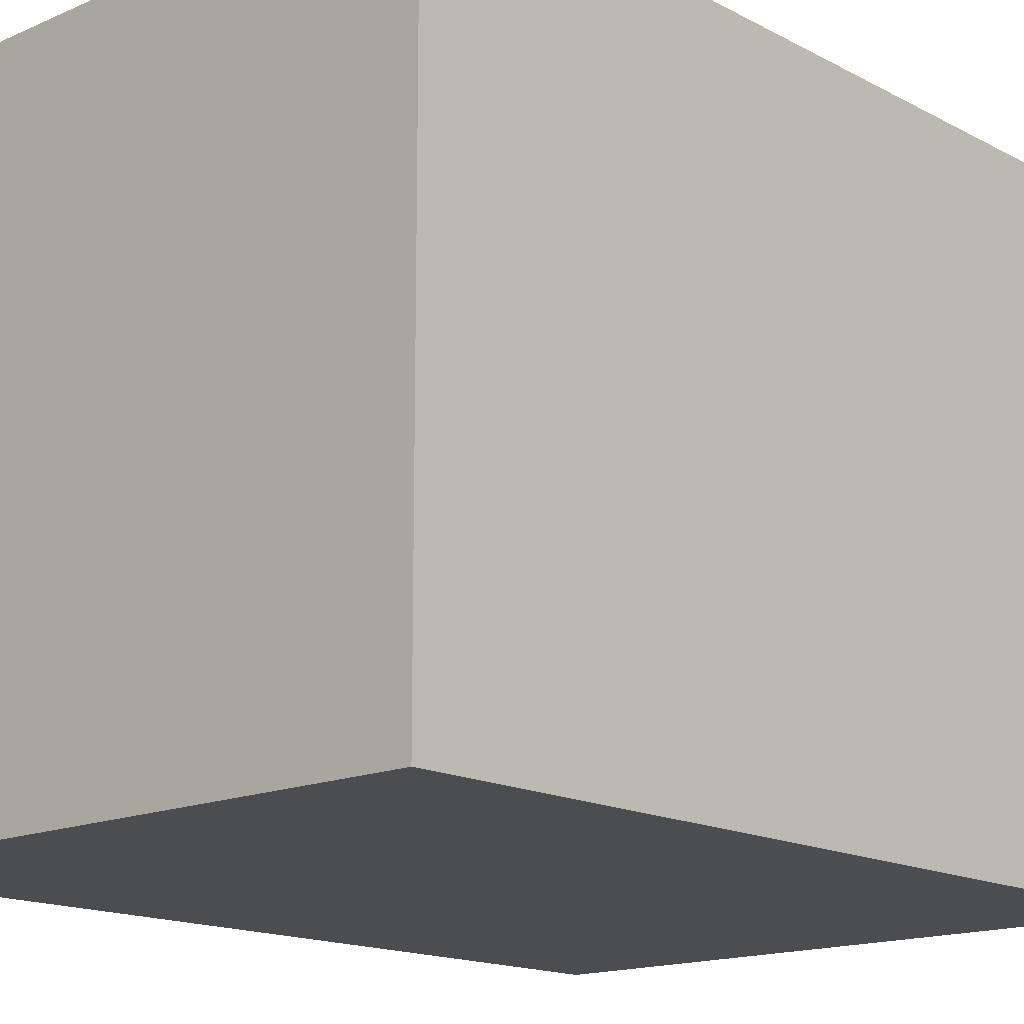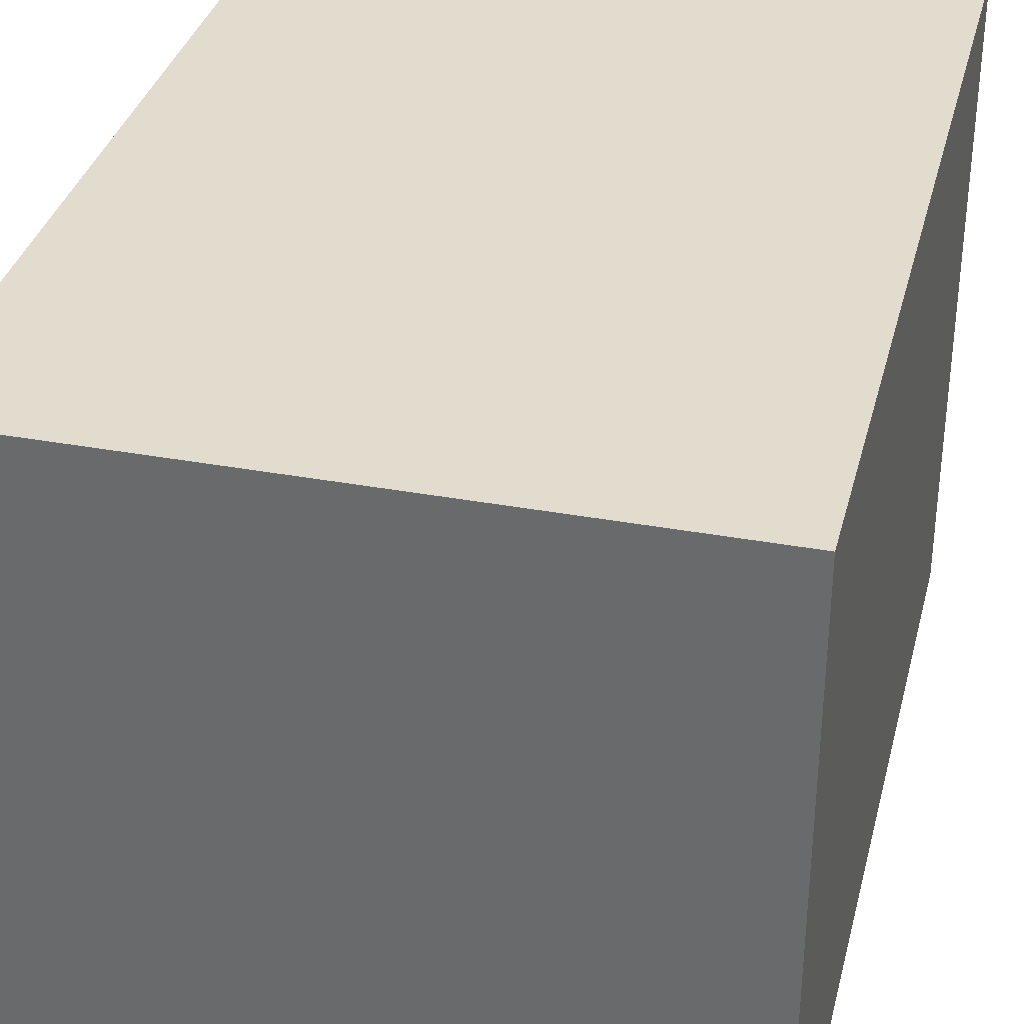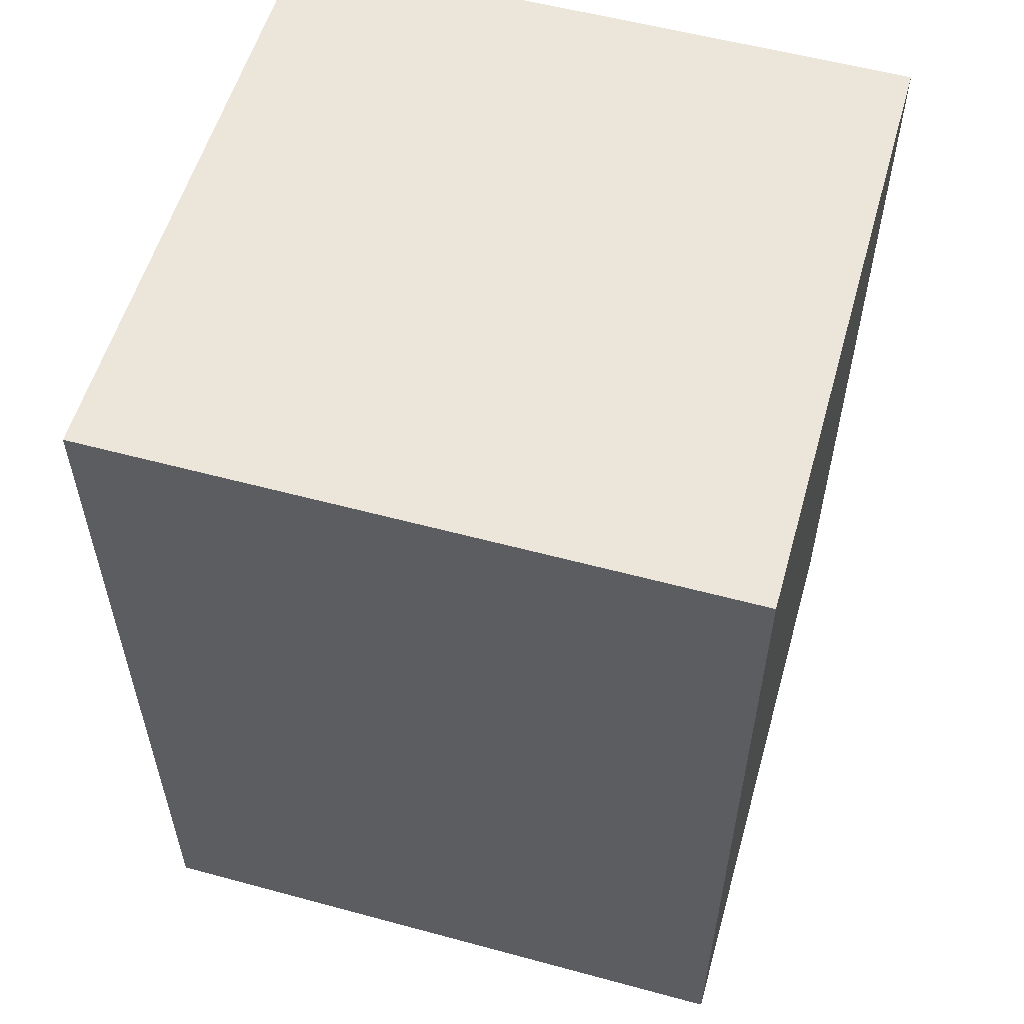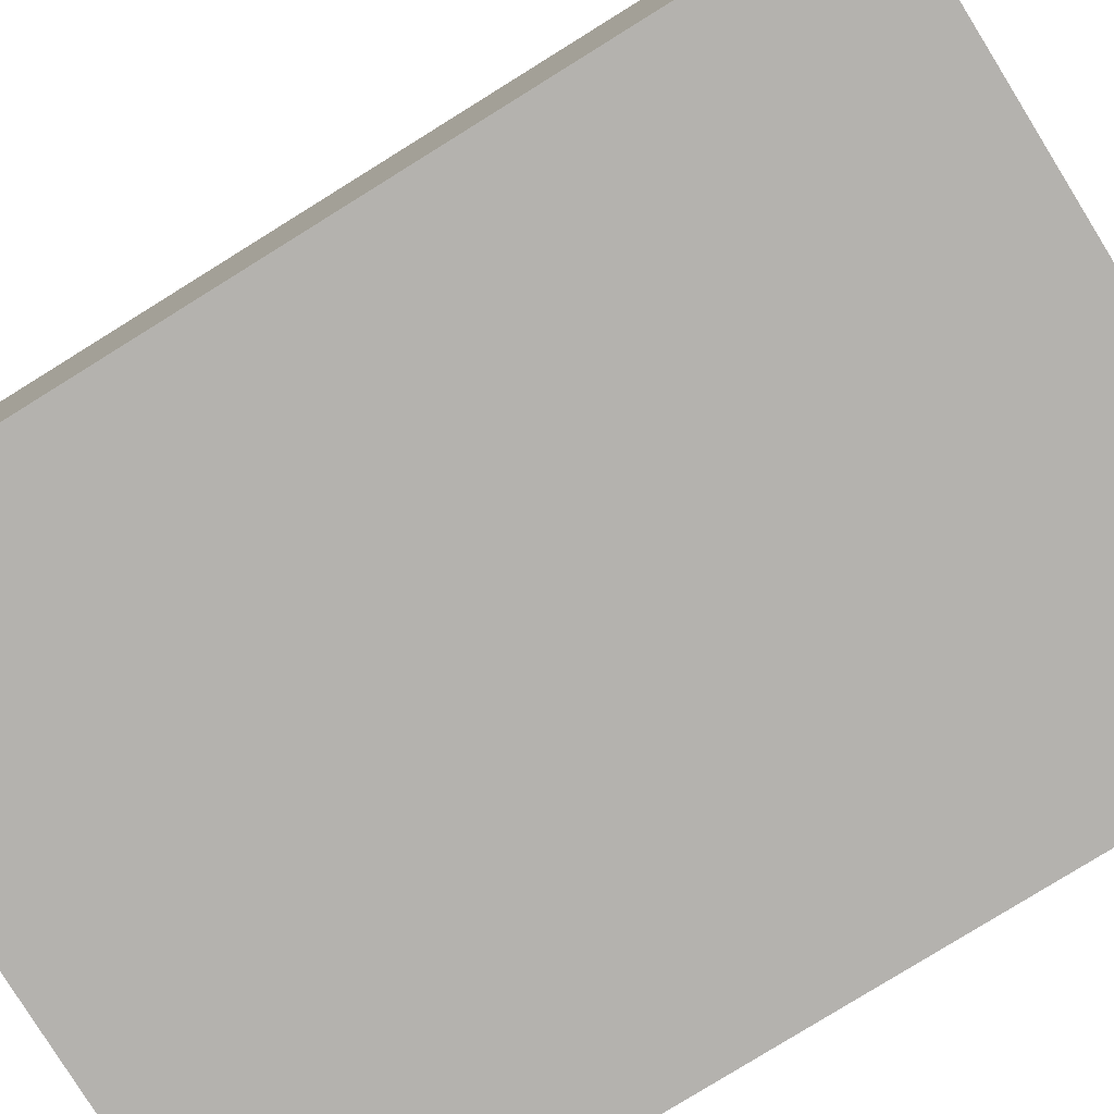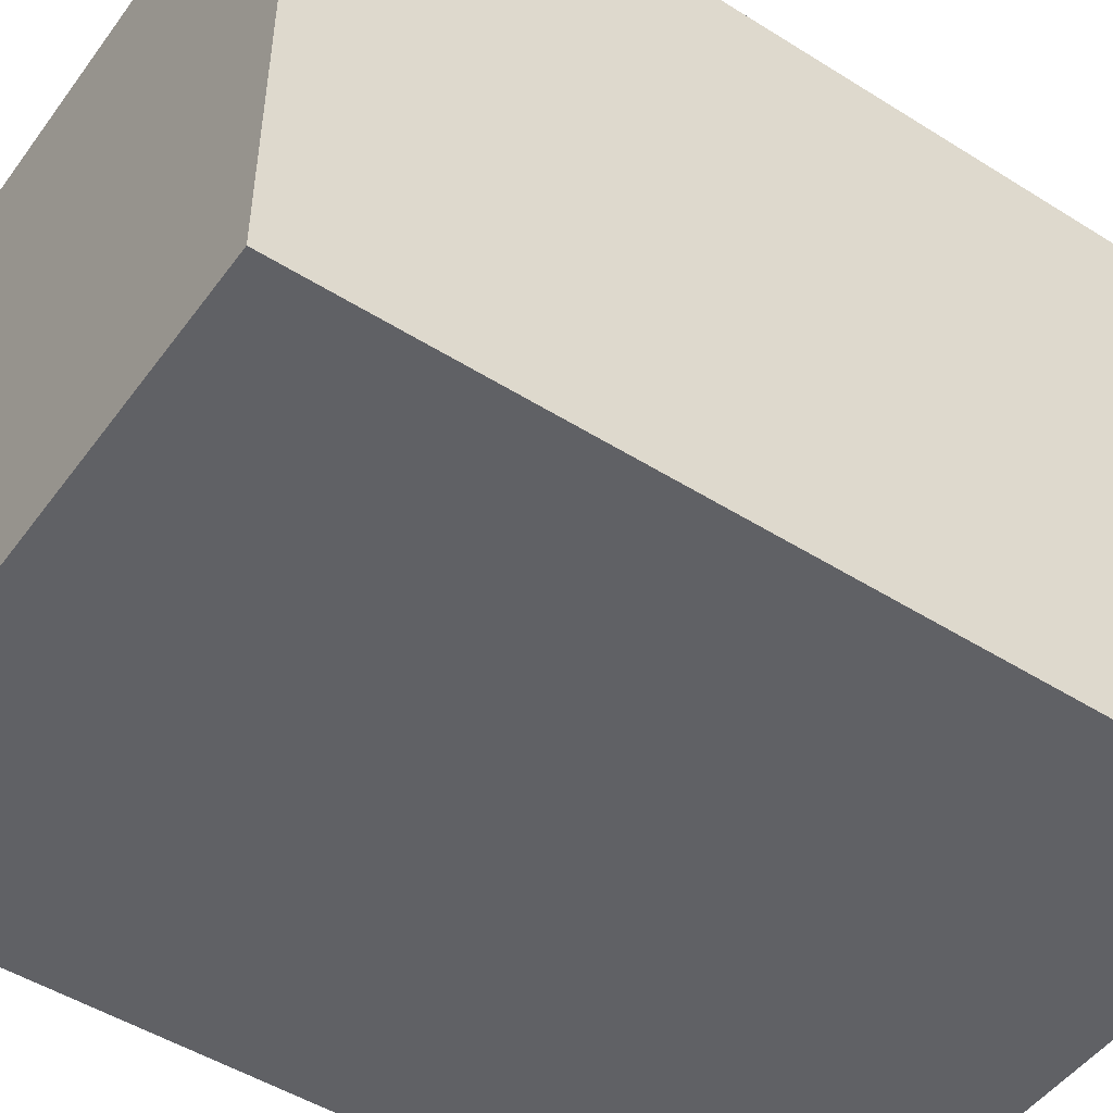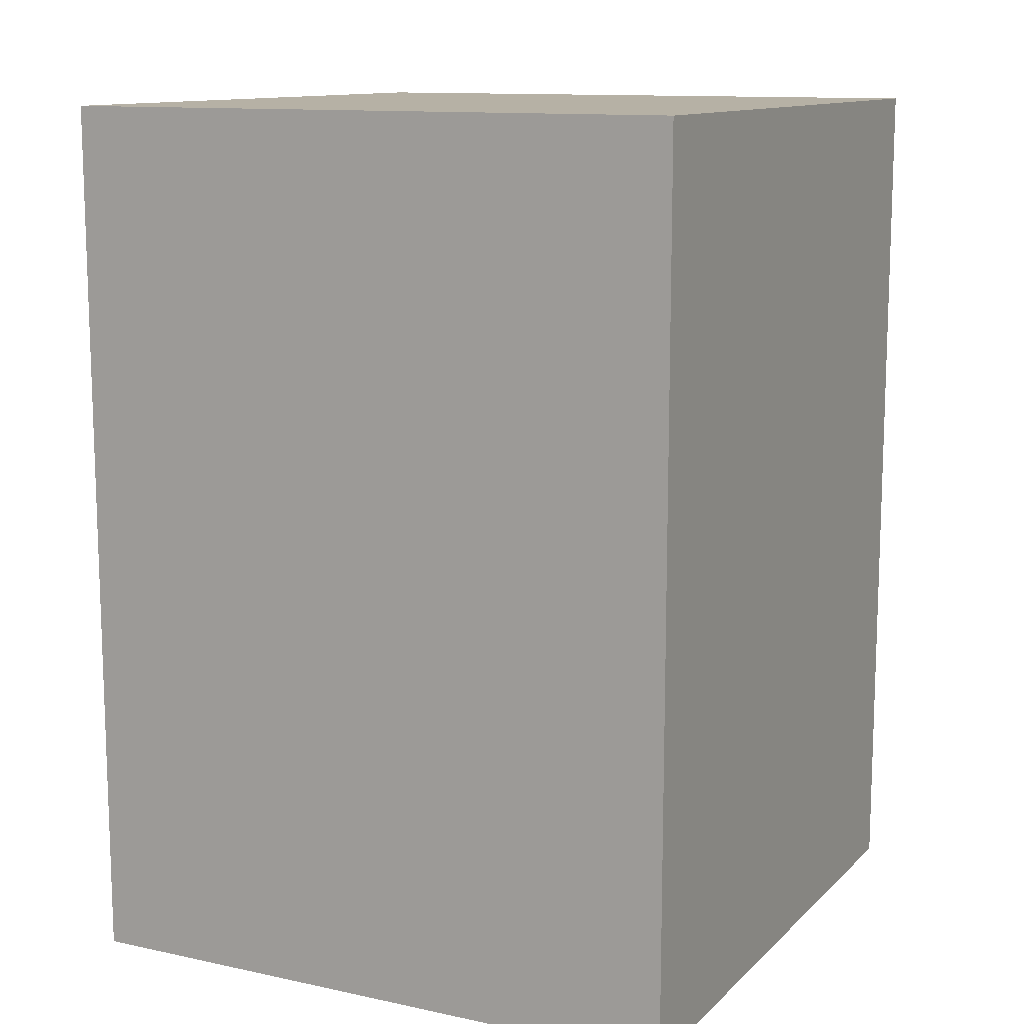
<metadata>
{"format":"obj","ext":"obj","renderer":"f3d","projection":"perspective","resolution":1024,"background":"white","views":[{"elev":-15.8,"azim":-137.6,"up":"+Z"},{"elev":34.6,"azim":-166.1,"up":"+Z"},{"elev":56.2,"azim":-74.2,"up":"+Y"},{"elev":-79.8,"azim":121.8,"up":"+Z"},{"elev":-49.3,"azim":55.2,"up":"+Z"},{"elev":12.0,"azim":-153.1,"up":"+Y"}]}
</metadata>
<code>
g HumanCharacter:R_KneeCap
v 0.0169 0.02345 -0.0169
v -0.0169 0.02345 -0.0169
v 0.0169 -0.02345 -0.0169
v -0.0169 -0.02345 -0.0169
v 0.0169 -0.02345 -0.0169
v -0.0169 -0.02345 -0.0169
v 0.0169 -0.02345 0.0169
v -0.0169 -0.02345 0.0169
v 0.0169 -0.02345 0.0169
v -0.0169 -0.02345 0.0169
v 0.0169 0.02345 0.0169
v -0.0169 0.02345 0.0169
v 0.0169 0.02345 0.0169
v -0.0169 0.02345 0.0169
v 0.0169 0.02345 -0.0169
v -0.0169 0.02345 -0.0169
v -0.0169 0.02345 -0.0169
v -0.0169 0.02345 0.0169
v -0.0169 -0.02345 -0.0169
v -0.0169 -0.02345 0.0169
v 0.0169 0.02345 0.0169
v 0.0169 0.02345 -0.0169
v 0.0169 -0.02345 0.0169
v 0.0169 -0.02345 -0.0169
g HumanCharacter:R_KneeCap_0
f 3 2 1
f 3 4 2
f 7 6 5
f 7 8 6
f 11 10 9
f 11 12 10
f 15 14 13
f 15 16 14
f 19 18 17
f 19 20 18
f 23 22 21
f 23 24 22

</code>
